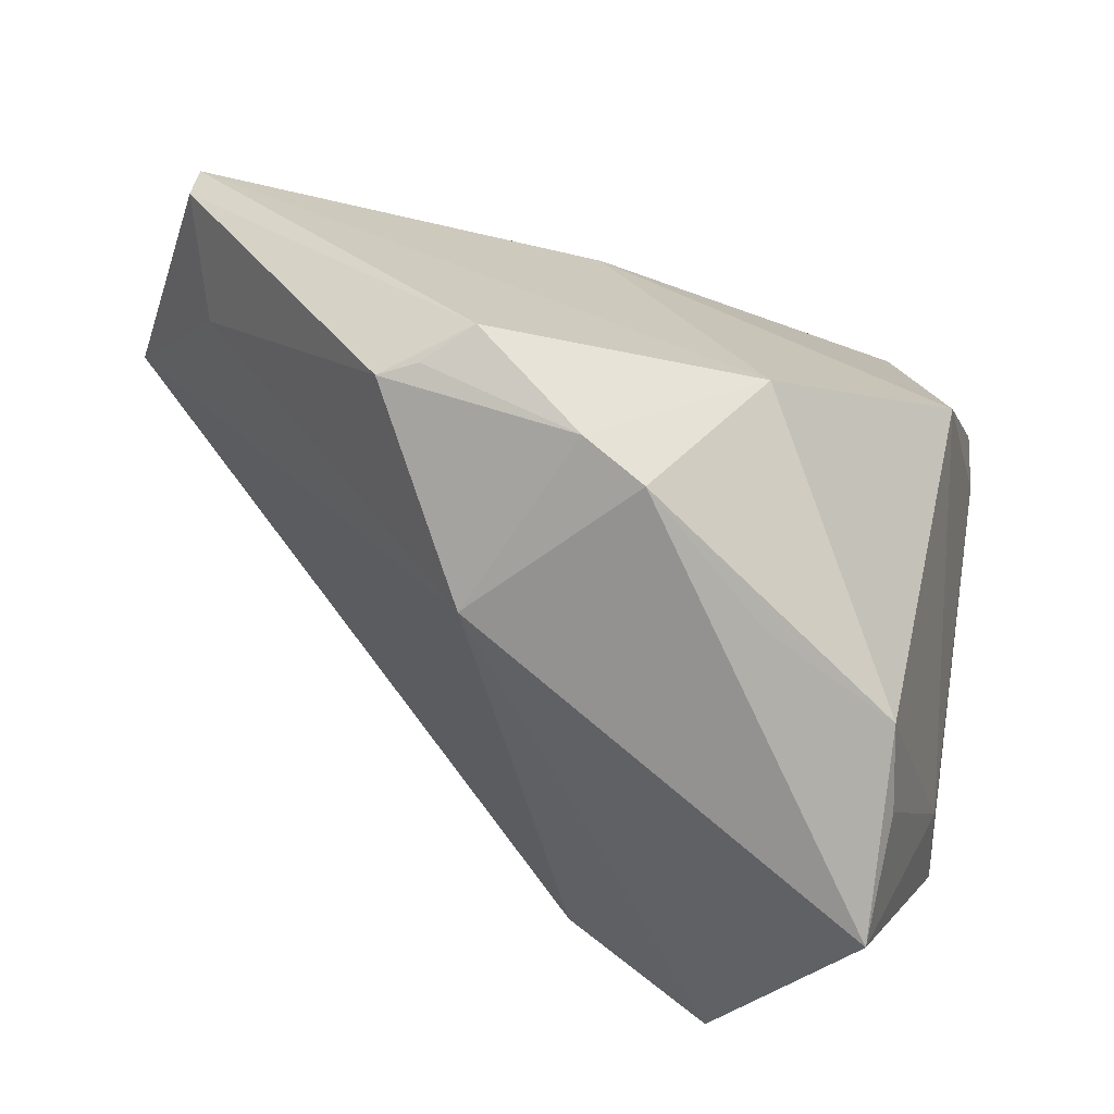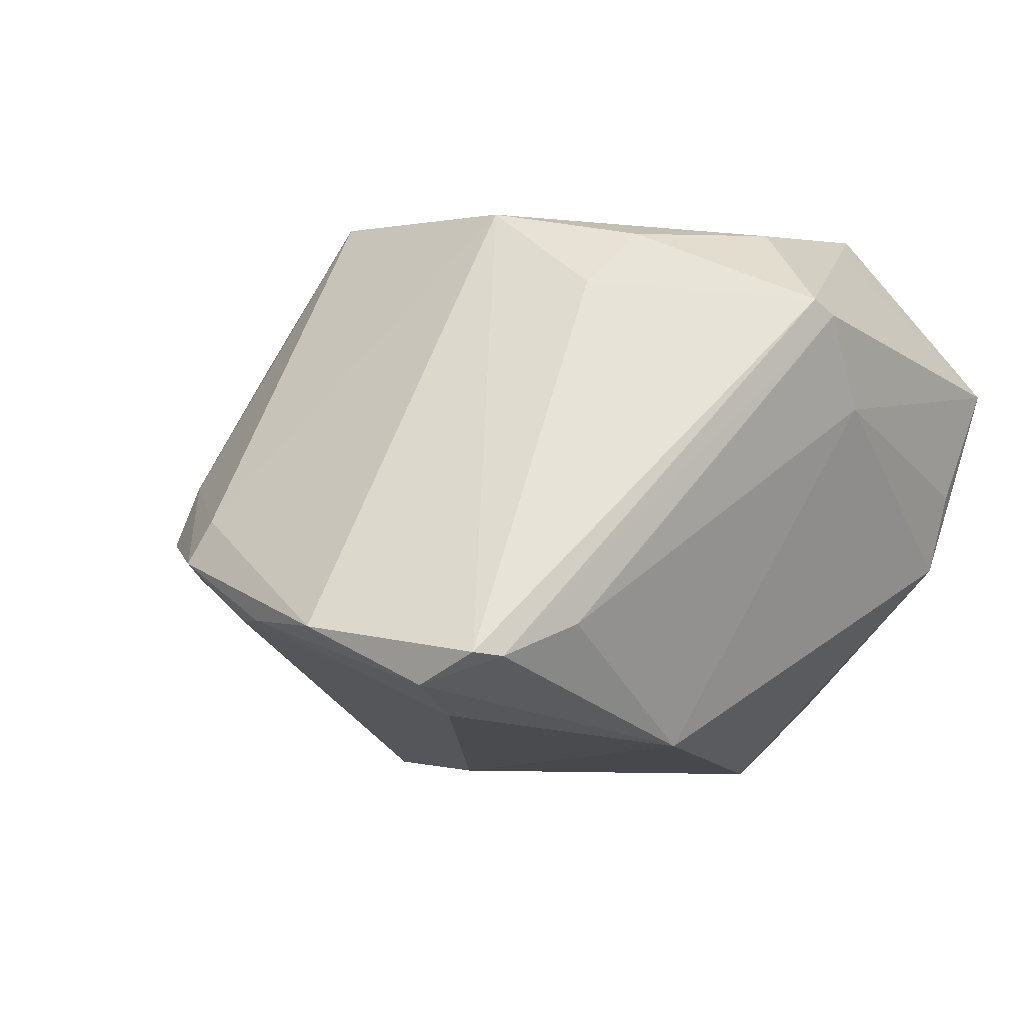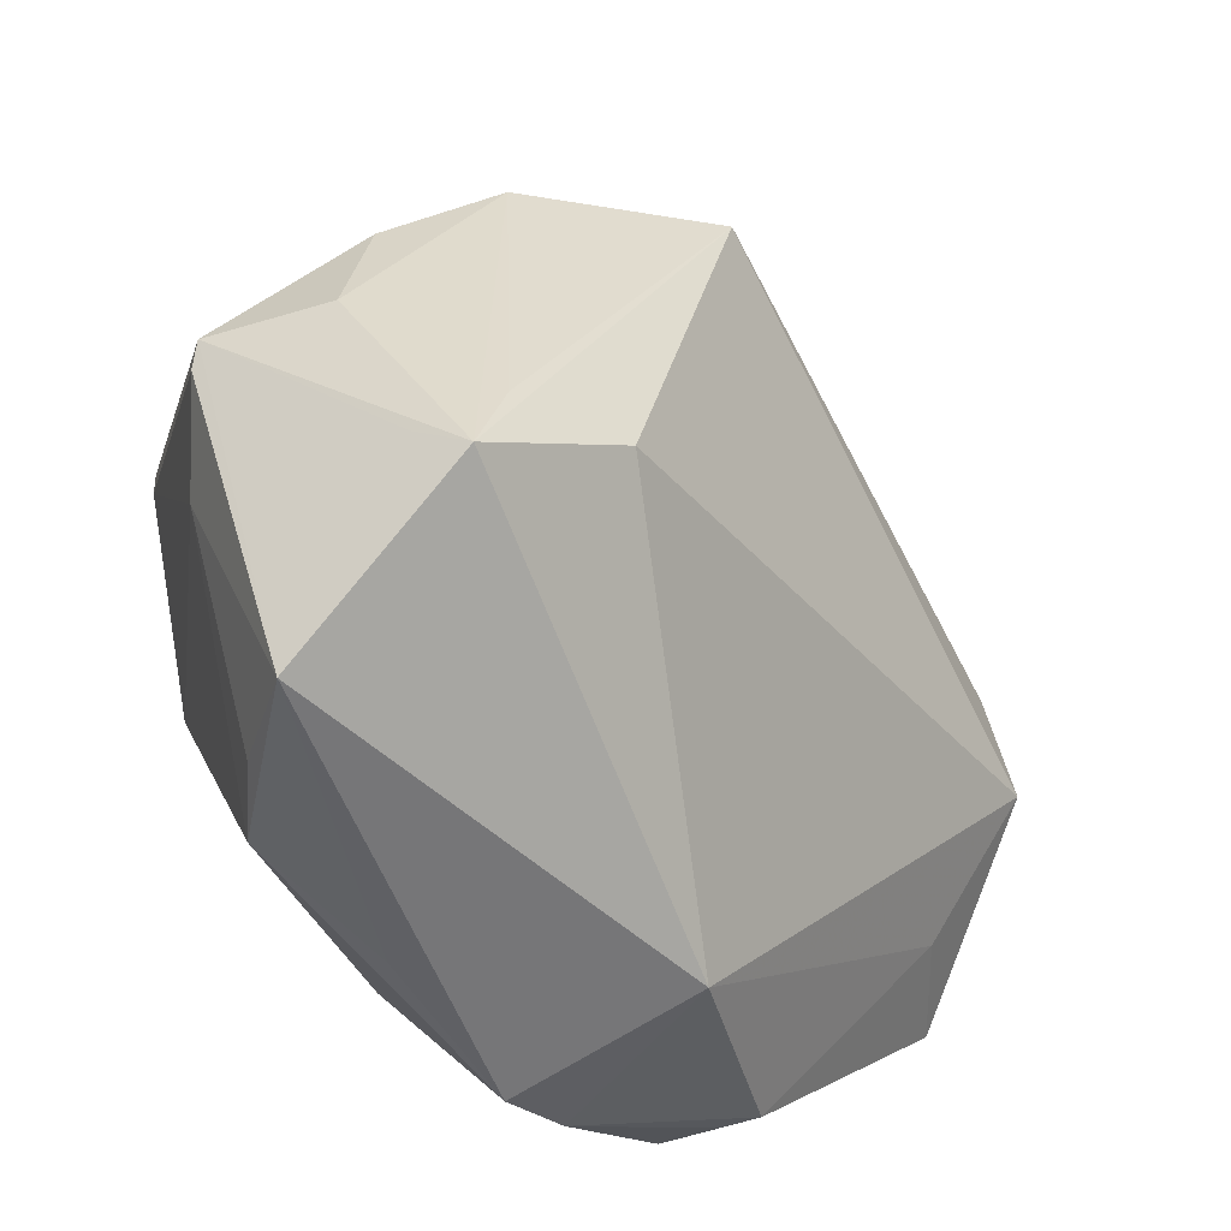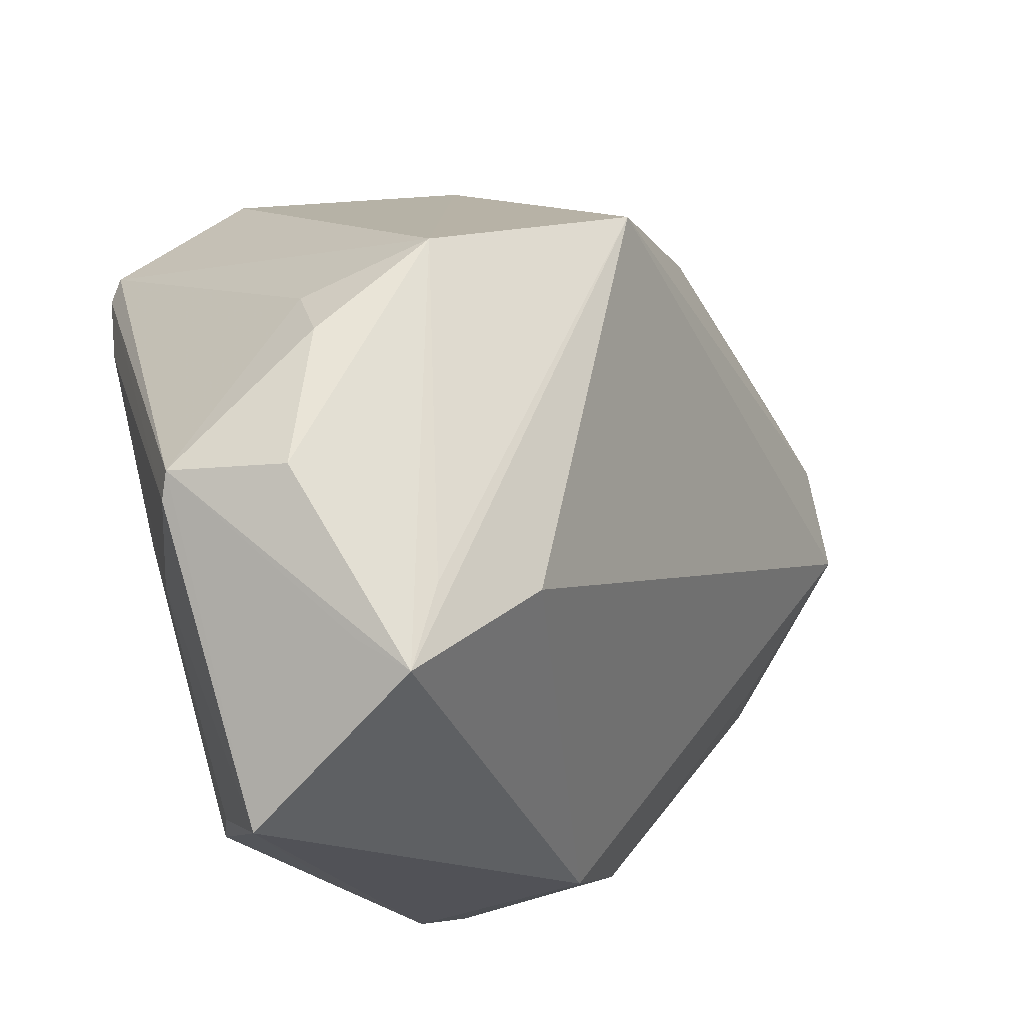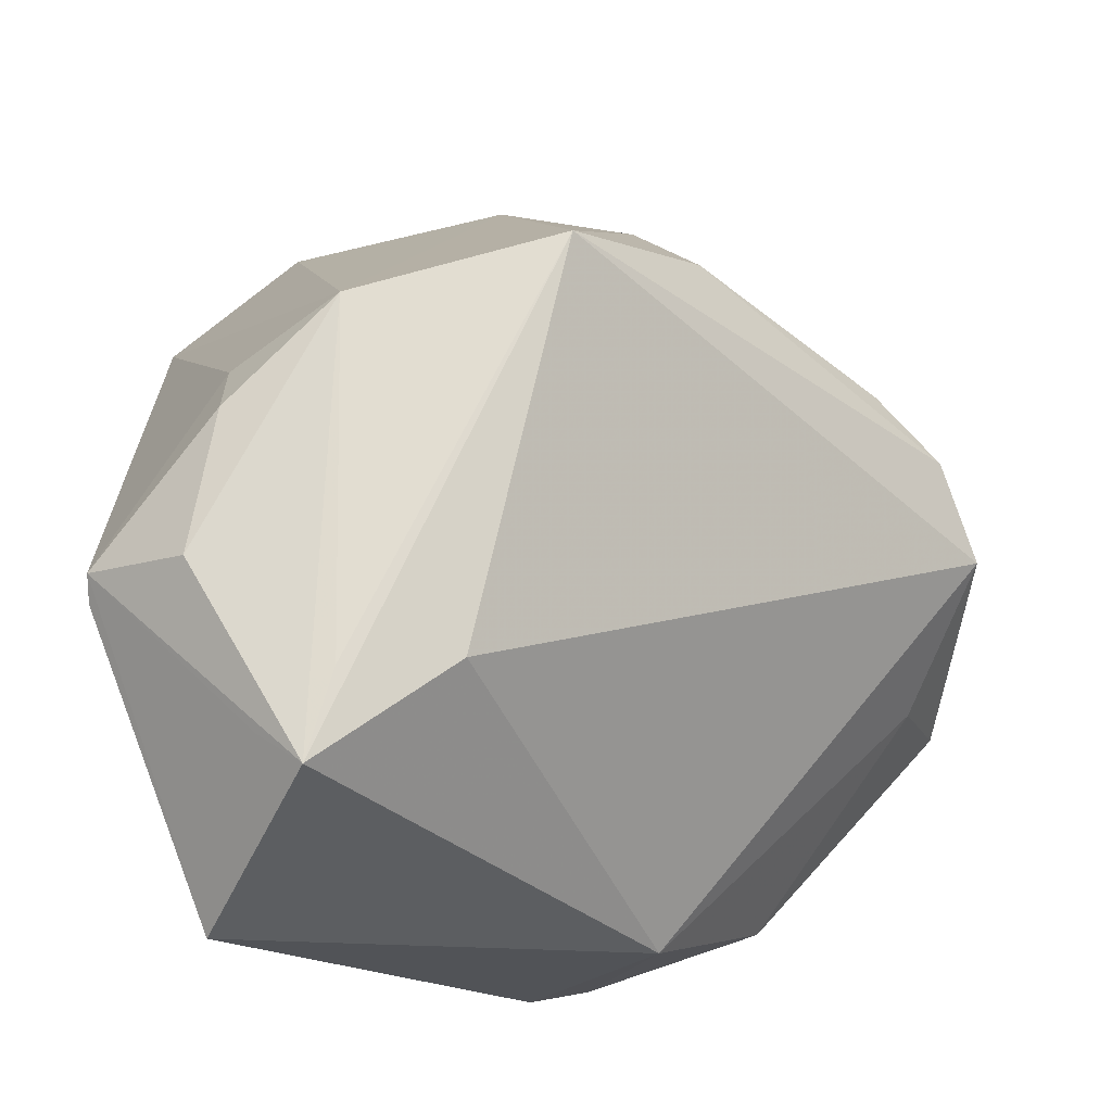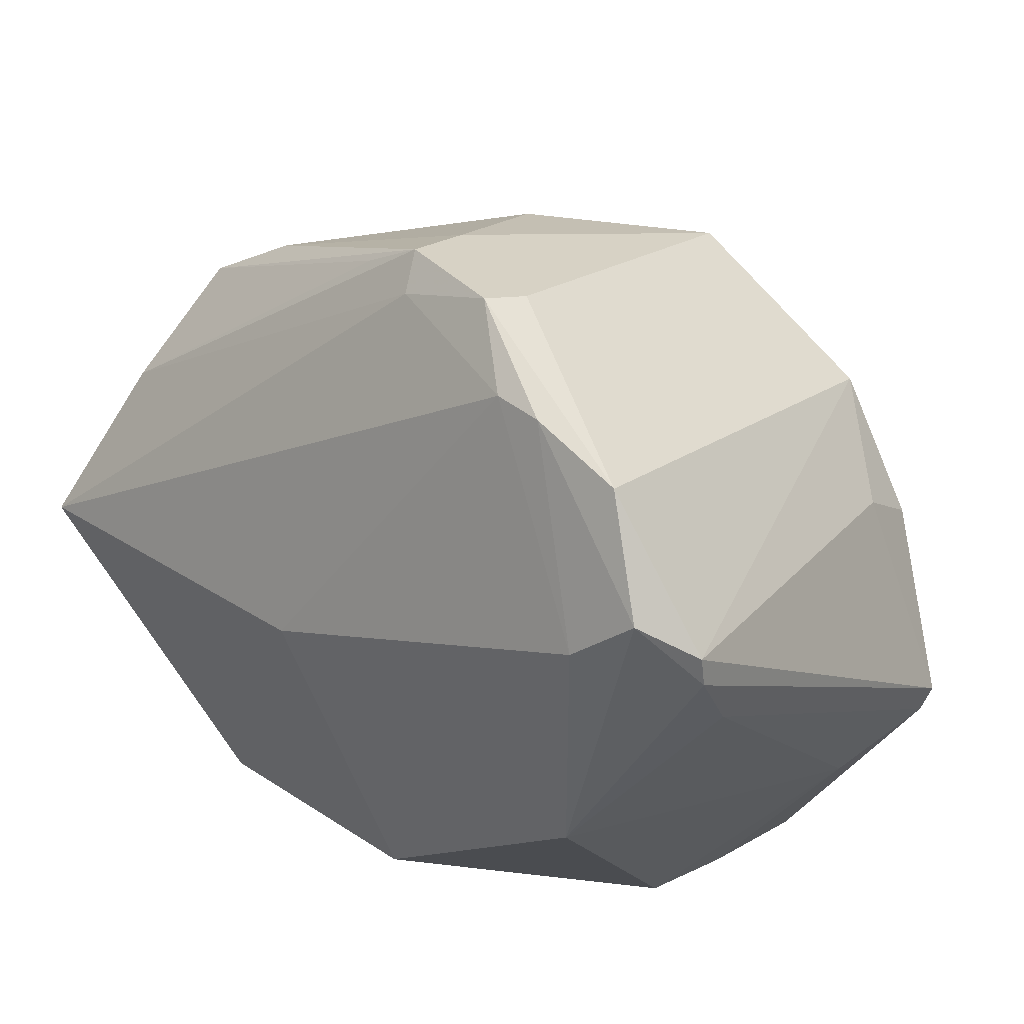
<metadata>
{"format":"obj","ext":"obj","renderer":"f3d","projection":"perspective","resolution":1024,"background":"white","views":[{"elev":-70.7,"azim":161.2,"up":"+Y"},{"elev":-6.8,"azim":-120.4,"up":"+Z"},{"elev":-54.0,"azim":-24.0,"up":"+Y"},{"elev":-20.4,"azim":-26.3,"up":"+Y"},{"elev":-18.4,"azim":-6.2,"up":"+Y"},{"elev":49.7,"azim":-137.9,"up":"+Y"}]}
</metadata>
<code>
v 0.04287 -0.01085 -0.02533
v 0.03955 0.01233 -0.003297
v -0.005248 0.03811 -0.003821
v 0.01042 -0.03764 -0.005262
v -0.02586 0.03713 -0.01554
v 0.005356 0.002368 -0.02852
v -0.0221 0.01487 0.02707
v -0.01403 -0.03868 -0.01219
v -0.03048 -0.03632 0.0005671
v 0.04267 -0.009126 -0.02716
v 0.02284 -0.03282 -0.021
v -0.0348 -0.009468 0.02517
v -0.009404 -0.02396 -0.02893
v -0.03861 0.02674 -0.01825
v -0.01059 -0.01853 0.02763
v -0.03231 0.004661 0.02419
v -0.02772 -0.03616 -0.007116
v 0.005756 0.03462 -0.00855
v -0.04347 -0.008808 0.017
v 0.01201 0.02431 0.01569
v -0.03976 -0.01654 0.007241
v 0.01354 0.03175 -0.005535
v 0.04347 0.002618 -0.005577
v -0.03323 0.02928 -0.02107
v 0.007684 0.0341 0.001257
v -0.02162 -0.01986 0.02893
v 0.03794 -0.01101 -0.01481
v -0.02819 0.02343 -0.02363
v 0.01633 -0.03257 -0.02771
v 0.01978 -0.03326 -0.0233
v -0.03174 0.01007 0.01889
v -0.03958 0.01623 -0.01542
v -0.01106 0.03706 -0.01411
v 0.007758 0.03658 -0.005038
v 0.04031 0.00456 -0.01505
v -0.003907 0.04003 -0.008057
v 0.00579 -0.03858 -0.02323
v -0.02809 -0.02524 0.02596
v -0.02412 -0.02844 0.02893
v -0.03177 -0.04003 0.01164
v -0.0002869 -0.04003 -0.02123
v 0.0323 0.01791 0.0001007
v -0.01607 0.03785 -0.01447
v -0.04325 -0.01125 0.01566
v -0.03933 0.02399 -0.01858
v -0.001636 0.02099 0.02893
v -0.03069 -0.0004384 -0.02633
f 12 39 7
f 46 7 26
f 26 39 46
f 7 39 26
f 5 7 3
f 3 7 46
f 44 45 32
f 32 45 47
f 14 7 5
f 13 17 47
f 13 29 37
f 10 29 13
f 46 39 15
f 15 23 46
f 46 23 2
f 39 40 4
f 4 15 39
f 23 15 4
f 16 12 7
f 10 33 18
f 34 18 36
f 36 18 33
f 5 3 36
f 47 17 21
f 21 32 47
f 44 32 21
f 21 40 44
f 45 14 24
f 47 45 24
f 24 28 47
f 24 14 5
f 41 13 37
f 17 13 41
f 37 4 41
f 41 4 40
f 38 40 39
f 6 13 47
f 47 28 6
f 10 13 6
f 6 33 10
f 28 33 6
f 46 2 20
f 34 2 22
f 35 23 10
f 35 2 23
f 35 22 2
f 34 22 35
f 10 18 35
f 35 18 34
f 10 23 1
f 1 29 10
f 37 29 30
f 19 45 44
f 19 14 45
f 12 16 19
f 39 12 19
f 19 38 39
f 44 40 19
f 40 38 19
f 7 14 31
f 31 16 7
f 14 19 31
f 31 19 16
f 5 36 43
f 43 36 33
f 43 24 5
f 43 33 28
f 28 24 43
f 17 40 9
f 9 21 17
f 40 21 9
f 8 40 17
f 17 41 8
f 8 41 40
f 42 2 34
f 42 20 2
f 23 4 27
f 27 1 23
f 25 42 34
f 20 42 25
f 46 20 25
f 25 3 46
f 34 36 25
f 25 36 3
f 11 27 4
f 1 27 11
f 11 4 37
f 37 30 11
f 29 1 11
f 11 30 29

</code>
